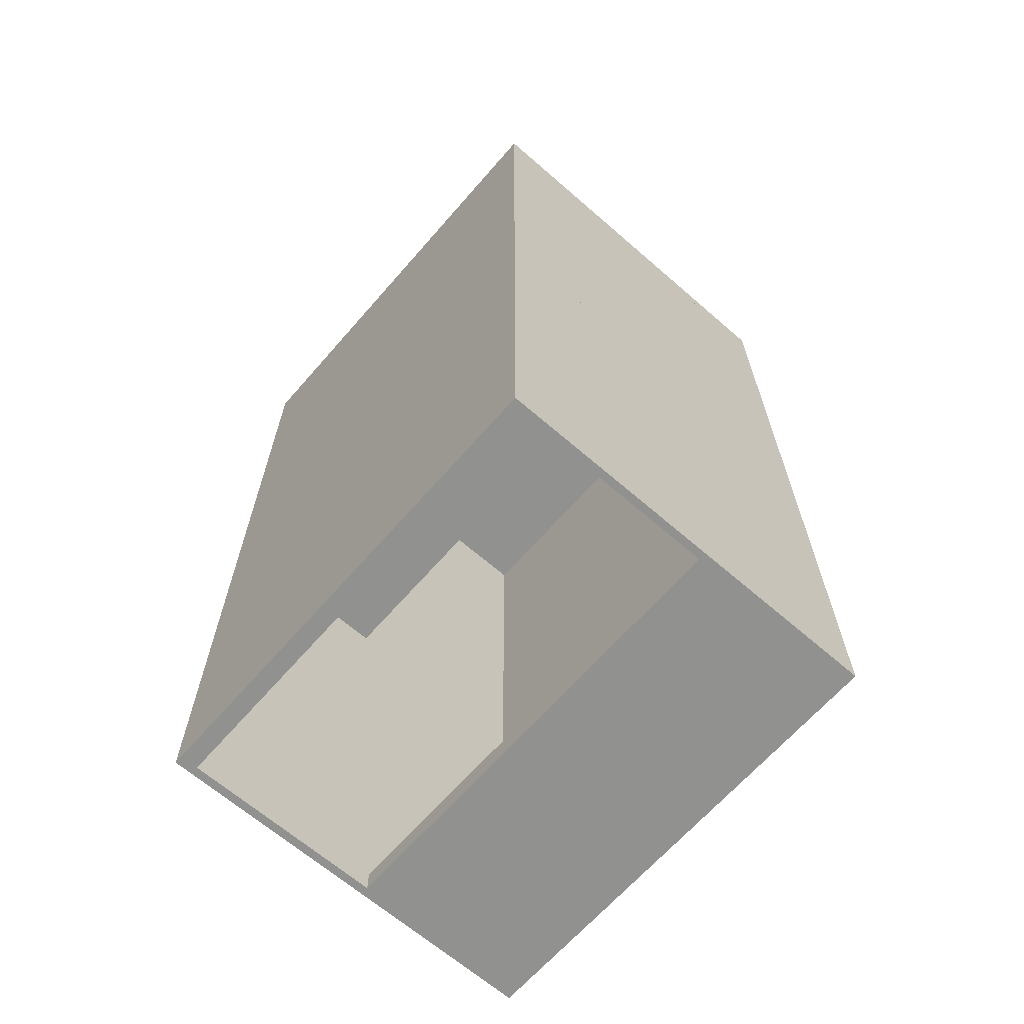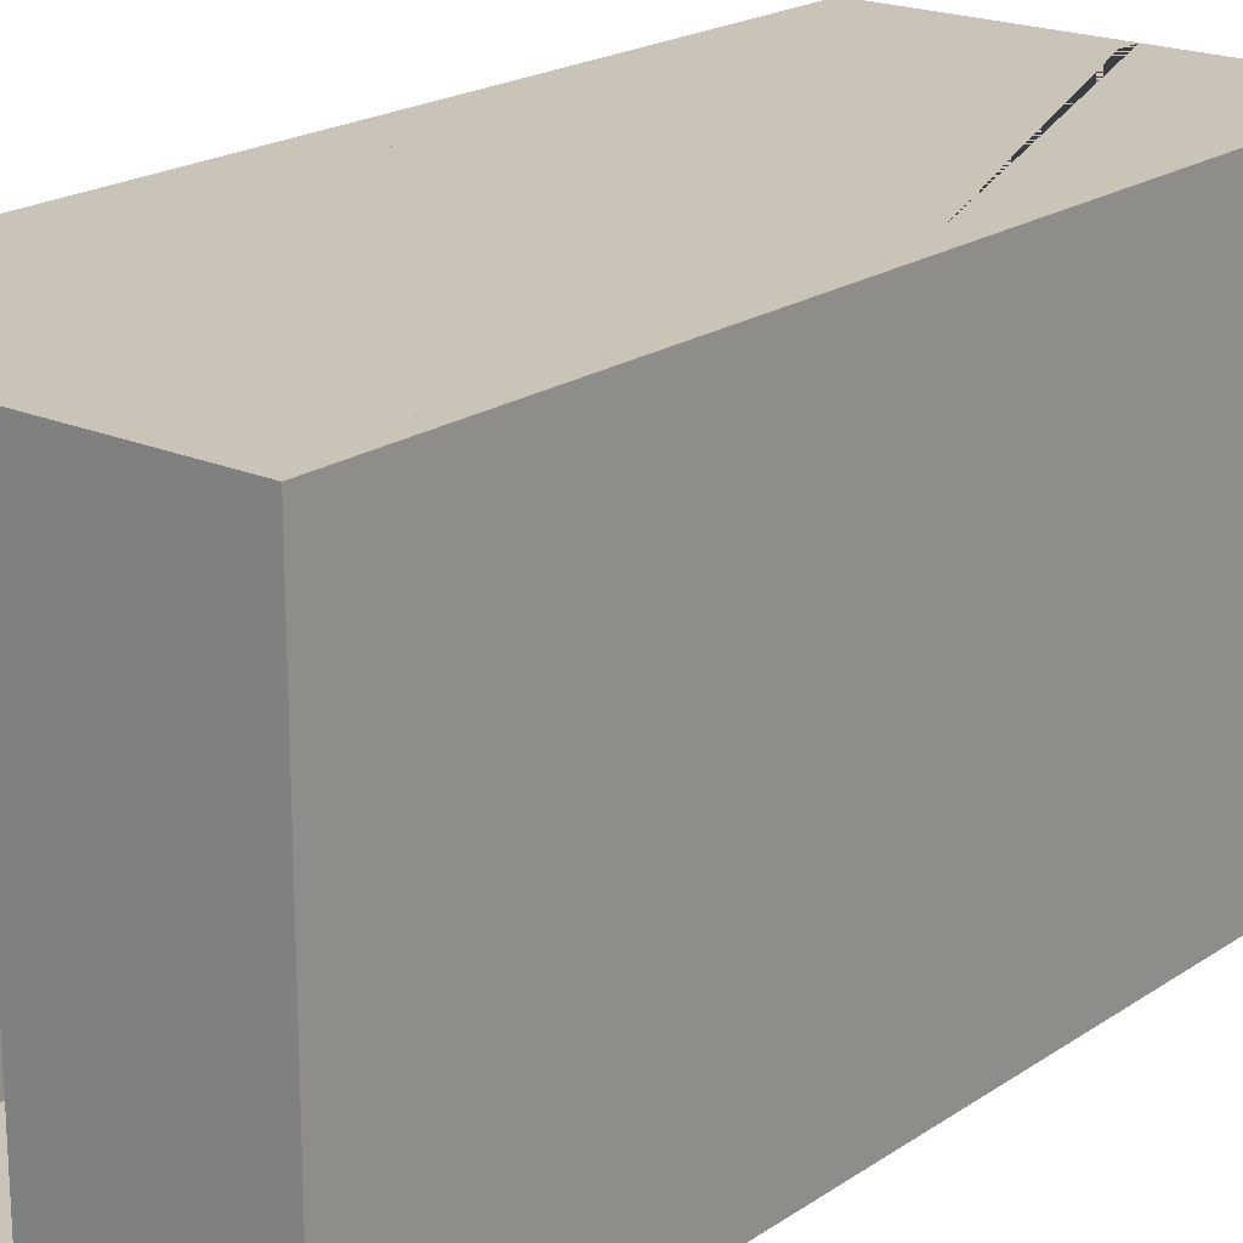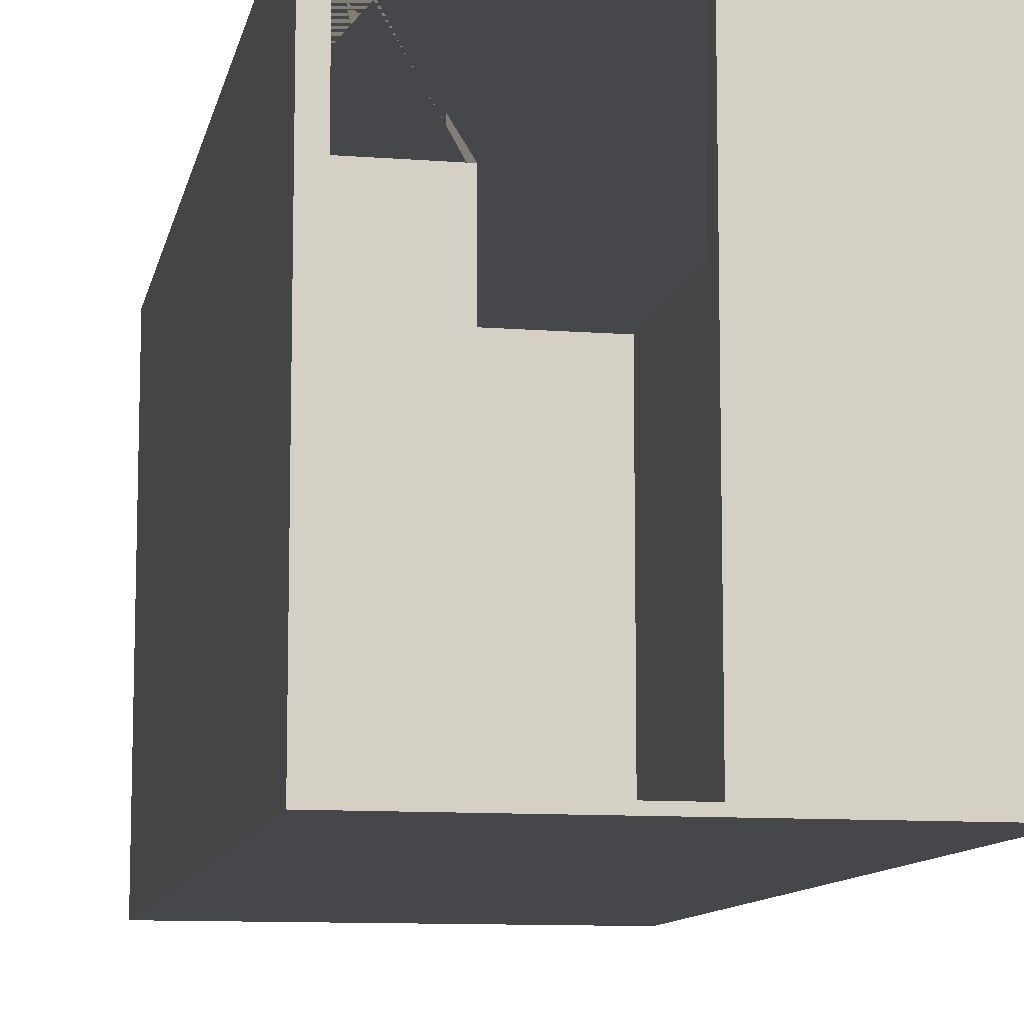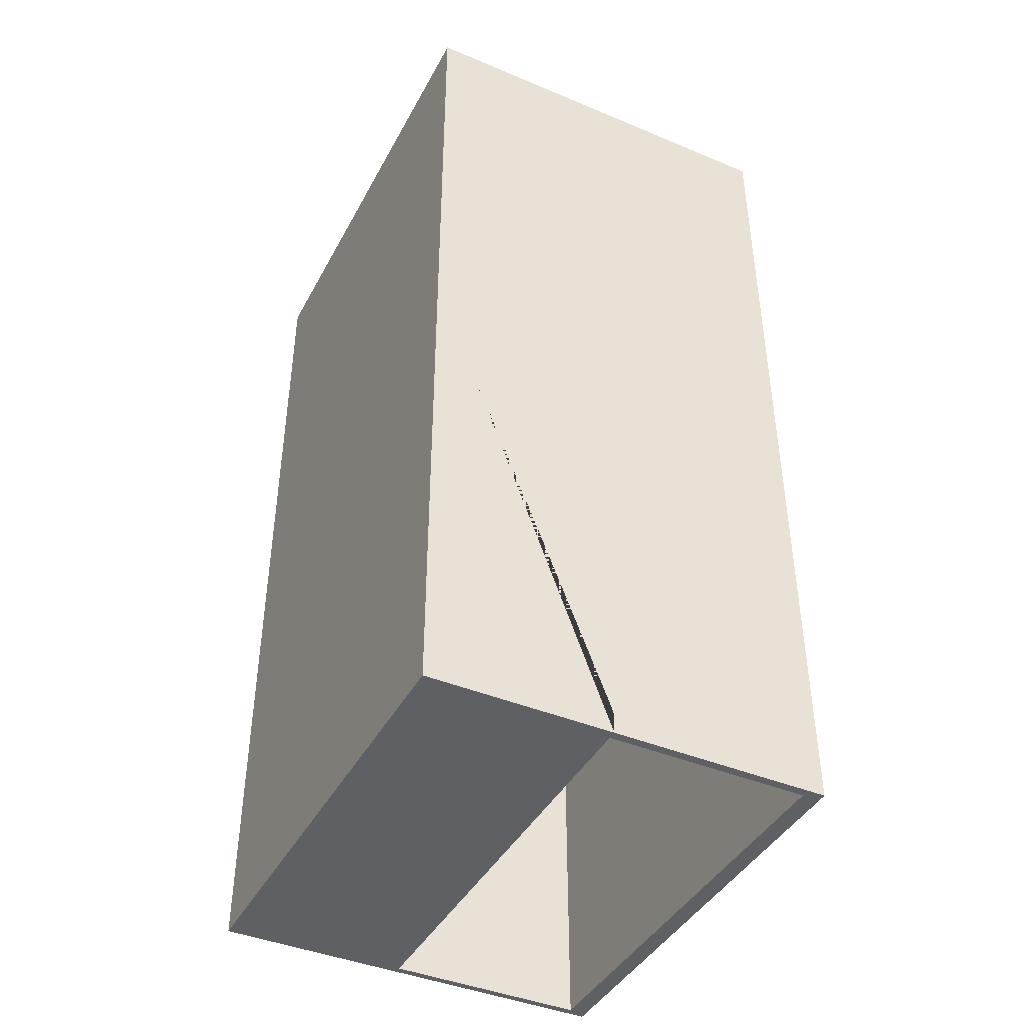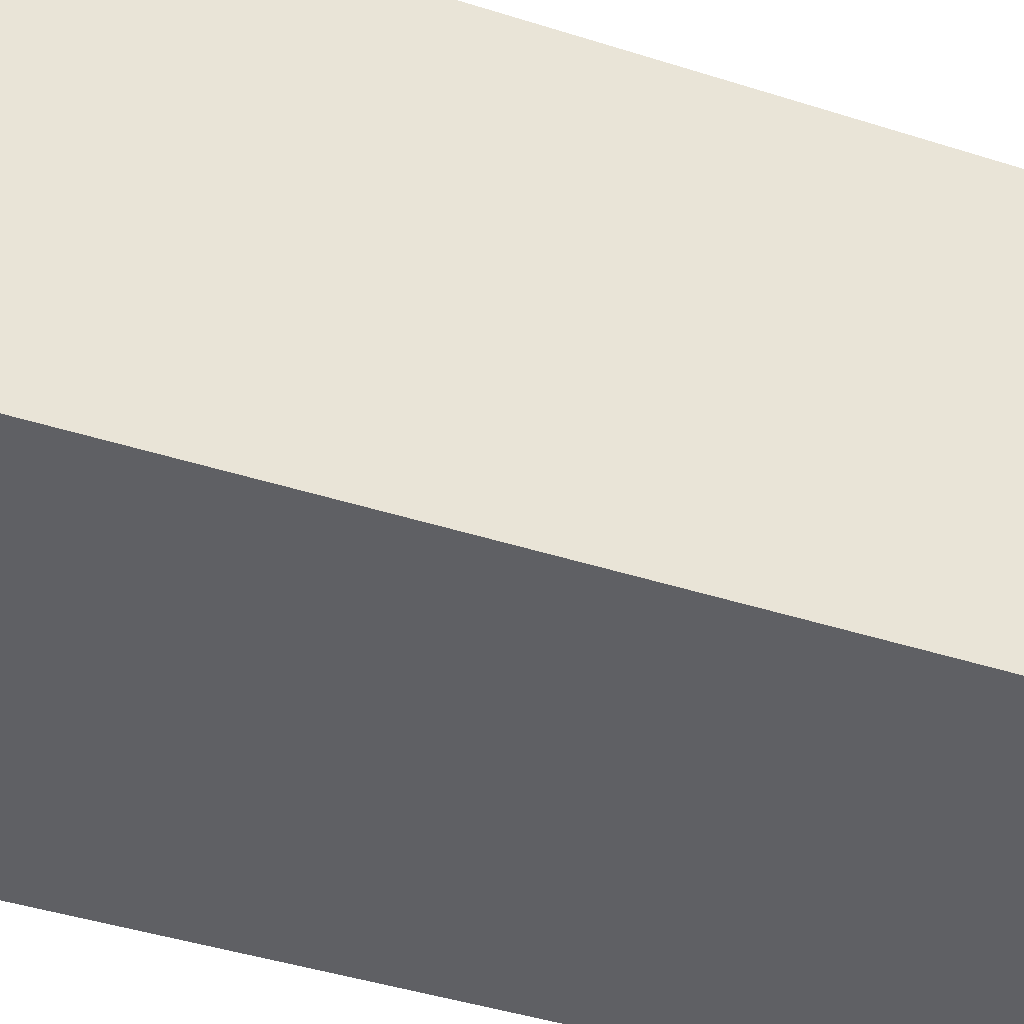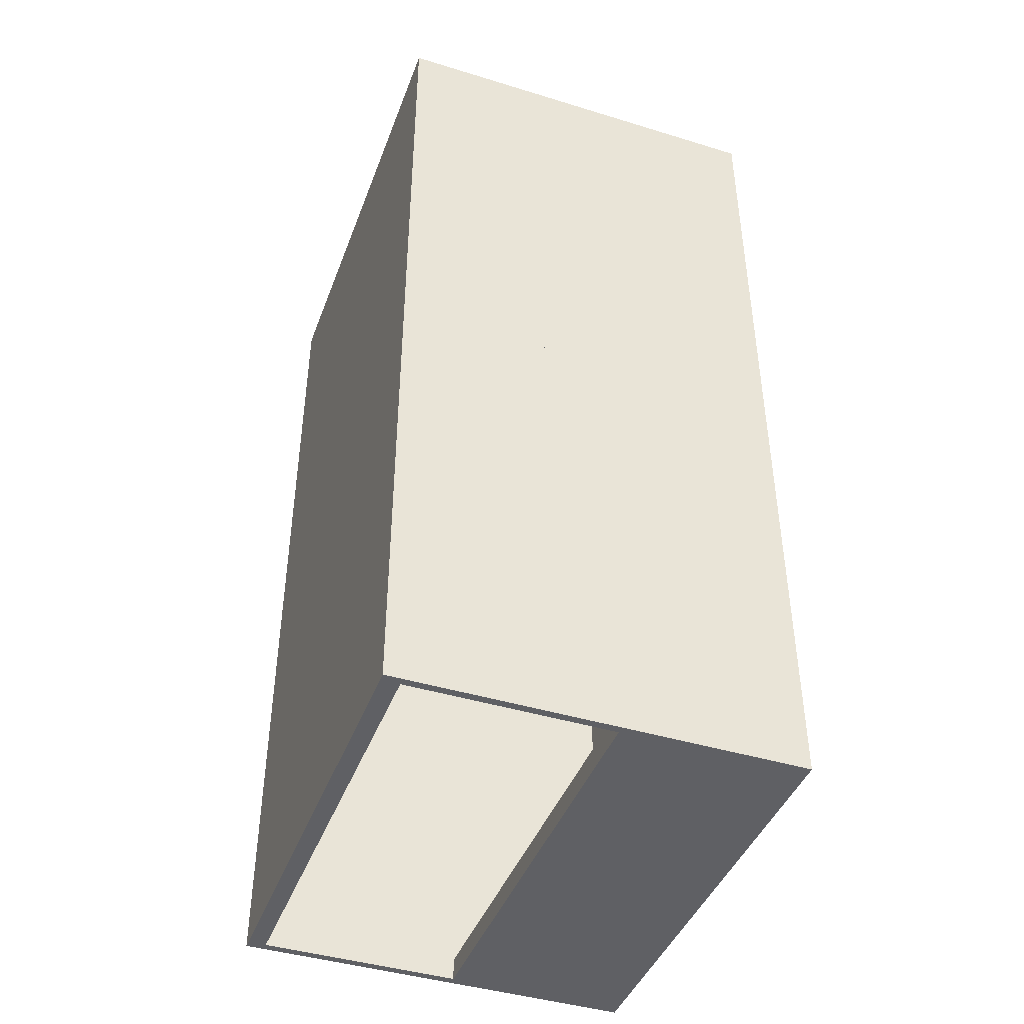
<metadata>
{"format":"obj","ext":"obj","renderer":"f3d","projection":"perspective","resolution":1024,"background":"white","views":[{"elev":-66.0,"azim":-41.1,"up":"+Z"},{"elev":20.0,"azim":39.1,"up":"+Y"},{"elev":-10.3,"azim":-11.1,"up":"+Y"},{"elev":-42.4,"azim":153.5,"up":"+Z"},{"elev":-44.4,"azim":-110.3,"up":"+Y"},{"elev":-43.2,"azim":-19.9,"up":"+Z"}]}
</metadata>
<code>
o Cube
v 11.38 13.13 -25.73
v 11.38 -13.13 -25.73
v 11.38 13.13 25.73
v 11.38 -13.13 25.73
v 10.38 13.13 -25.73
v 10.38 -13.13 -25.73
v 10.38 13.13 25.73
v 10.38 -13.13 25.73
v 10.38 13.13 -0.5608
v 11.38 -13.13 -0.5608
v 10.38 -13.13 -0.5608
v 11.38 13.13 -0.5608
v 10.38 -13.13 0.5608
v 11.38 13.13 0.5608
v 10.38 13.13 0.5608
v 11.38 -13.13 0.5608
v 10.38 -13.13 24.47
v 11.38 13.13 24.47
v 10.38 13.13 24.47
v 11.38 -13.13 24.47
v 10.38 13.13 -24.47
v 11.38 -13.13 -24.47
v 10.38 -13.13 -24.47
v 11.38 13.13 -24.47
v -10.13 13.13 -25.73
v -10.13 -13.13 -25.73
v -10.13 13.13 25.73
v -10.13 -13.13 25.73
v -11.13 13.13 -25.73
v -11.13 -13.13 -25.73
v -11.13 13.13 25.73
v -11.13 -13.13 25.73
v -11.13 13.13 -0.5608
v -10.13 -13.13 -0.5608
v -11.13 -13.13 -0.5608
v -10.13 13.13 -0.5608
v -11.13 -13.13 0.5608
v -10.13 13.13 0.5608
v -11.13 13.13 0.5608
v -10.13 -13.13 0.5608
v -11.13 -13.13 24.47
v -10.13 13.13 24.47
v -11.13 13.13 24.47
v -10.13 -13.13 24.47
v -11.13 13.13 -24.47
v -10.13 -13.13 -24.47
v -11.13 -13.13 -24.47
v -10.13 13.13 -24.47
v -1.264 -13.13 -0.5608
v -1.264 13.13 -0.5608
v -1.264 13.13 0.5608
v -1.264 -13.13 0.5608
v 1.083 13.13 -25.73
v 1.083 -13.13 -25.73
v 1.083 13.13 25.73
v 1.083 -13.13 25.73
v 1.083 -13.13 24.47
v 1.083 13.13 24.47
v 1.083 13.13 -24.47
v 1.083 -13.13 -24.47
v -10.13 -12.71 0.5608
v -11.13 -12.71 0.5608
v -11.13 -12.71 -0.5608
v -10.13 -12.71 -0.5608
v -11.13 -12.71 -25.73
v -10.13 -12.71 25.73
v -11.13 -12.71 25.73
v -10.13 -12.71 -25.73
v 10.38 -12.71 25.73
v 11.38 -12.71 -25.73
v -1.264 -12.71 0.5608
v -1.264 -12.71 -0.5608
v -11.13 -12.71 -24.47
v -10.13 -12.71 -24.47
v -10.13 -12.71 24.47
v -11.13 -12.71 24.47
v 11.38 -12.71 25.73
v 10.38 -12.71 -25.73
v 11.38 -12.71 -0.5608
v 10.38 -12.71 -0.5608
v 10.38 -12.71 0.5608
v 11.38 -12.71 0.5608
v 10.38 -12.71 24.47
v 11.38 -12.71 24.47
v 11.38 -12.71 -24.47
v 10.38 -12.71 -24.47
v 1.083 -12.71 25.73
v 1.083 -12.71 -25.73
v 1.083 -12.71 24.47
v 1.083 -12.71 -24.47
v -11.13 12.66 25.73
v -11.13 12.66 -24.47
v -10.13 12.66 -24.47
v -11.13 12.66 24.47
v -11.13 12.66 0.5608
v -11.13 12.66 -0.5608
v -10.13 12.66 -0.5608
v -10.13 12.66 -25.73
v -11.13 12.66 -25.73
v -10.13 12.66 25.73
v -10.13 12.66 24.47
v -10.13 12.66 0.5608
v -1.264 12.66 -0.5608
v -1.264 12.66 0.5608
v 10.38 12.66 25.73
v 1.083 12.66 25.73
v 11.38 12.66 -25.73
v 11.38 12.66 25.73
v 10.38 12.66 -25.73
v 11.38 12.66 -0.5608
v 10.38 12.66 -0.5608
v 10.38 12.66 0.5608
v 11.38 12.66 0.5608
v 10.38 12.66 24.47
v 11.38 12.66 24.47
v 11.38 12.66 -24.47
v 10.38 12.66 -24.47
v 1.083 12.66 -25.73
v 1.083 12.66 24.47
v 1.083 12.66 -24.47
f 18 19 7 3
f 108 3 7 105
f 78 6 54 88
f 17 20 4 8
f 115 18 3 108
f 109 5 1 107
f 112 15 9 111
f 16 13 11 10
f 24 21 9 12
f 23 22 10 11
f 116 24 12 110
f 114 19 15 112
f 14 12 9 15
f 113 110 12 14
f 6 23 60 54
f 113 14 18 115
f 13 16 20 17
f 14 15 19 18
f 107 1 24 116
f 6 2 22 23
f 1 5 21 24
f 111 9 21 117
f 42 43 31 27
f 100 27 31 91
f 92 45 29 99
f 41 44 28 32
f 101 42 27 100
f 99 29 25 98
f 95 39 33 96
f 40 37 35 34
f 48 45 33 36
f 47 46 34 35
f 93 48 36 97
f 94 43 39 95
f 38 36 33 39
f 61 40 52 71
f 91 31 43 94
f 102 38 42 101
f 37 40 44 41
f 38 39 43 42
f 98 25 48 93
f 30 26 46 47
f 25 29 45 48
f 96 33 45 92
f 104 103 50 51
f 40 34 49 52
f 36 38 51 50
f 97 36 50 103
f 120 59 53 118
f 106 55 58 119
f 105 7 55 106
f 117 21 59 120
f 83 17 57 89
f 7 19 58 55
f 17 8 56 57
f 21 5 53 59
f 40 61 75 44
f 52 49 72 71
f 34 64 72 49
f 26 68 74 46
f 32 67 76 41
f 35 63 73 47
f 30 65 68 26
f 41 76 62 37
f 102 61 71 104
f 37 62 63 35
f 44 75 66 28
f 46 74 64 34
f 47 73 65 30
f 28 66 67 32
f 114 83 89 119
f 23 86 90 60
f 8 69 87 56
f 56 87 89 57
f 60 90 88 54
f 11 80 86 23
f 2 70 85 22
f 16 82 84 20
f 16 10 79 82
f 17 83 81 13
f 22 85 79 10
f 13 81 80 11
f 6 78 70 2
f 20 84 77 4
f 109 78 88 118
f 4 77 69 8
f 38 102 104 51
f 64 97 103 72
f 71 72 103 104
f 63 96 92 73
f 68 98 93 74
f 61 102 101 75
f 67 91 94 76
f 76 94 95 62
f 74 93 97 64
f 62 95 96 63
f 65 99 98 68
f 75 101 100 66
f 73 92 99 65
f 66 100 91 67
f 5 109 118 53
f 19 114 119 58
f 86 117 120 90
f 69 105 106 87
f 87 106 119 89
f 90 120 118 88
f 80 111 117 86
f 70 107 116 85
f 82 113 115 84
f 82 79 110 113
f 83 114 112 81
f 85 116 110 79
f 81 112 111 80
f 78 109 107 70
f 84 115 108 77
f 77 108 105 69
f 57 44 28 56
f 13 52 40 44 57 17
f 11 49 52 13
f 23 60 46 34 49 11
f 46 60 54 26
f 88 68 26 54
f 88 68 74 90
f 90 74 64 72 71 61 75 66 87 89 83 81 80 86
f 87 66 28 56
f 101 102 104 103 97 93 98 118 120 117 111 112 114 119 106 100
f 58 42 27 55
f 58 19 15 51 38 42
f 9 21 59 53 25 48 36 50 51 15
f 25 53 118 98
f 100 106 55 27

</code>
